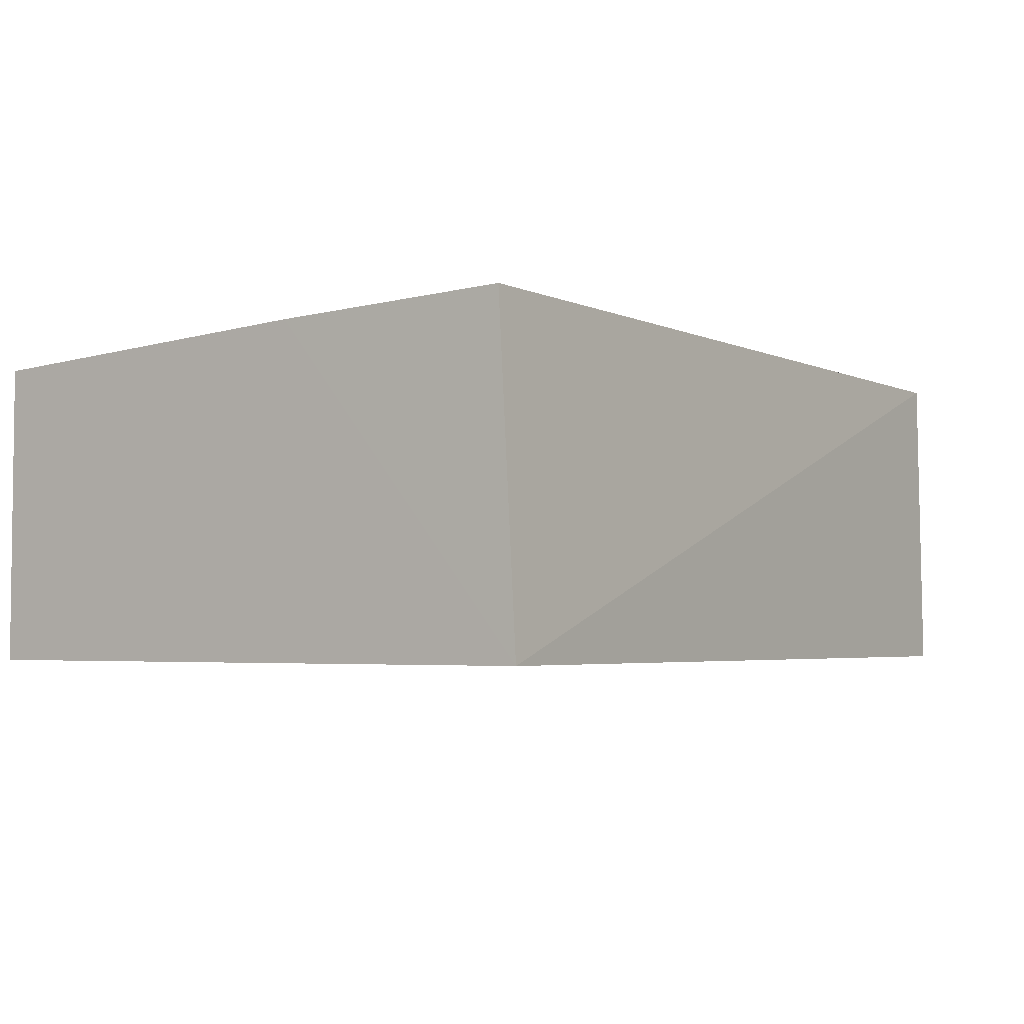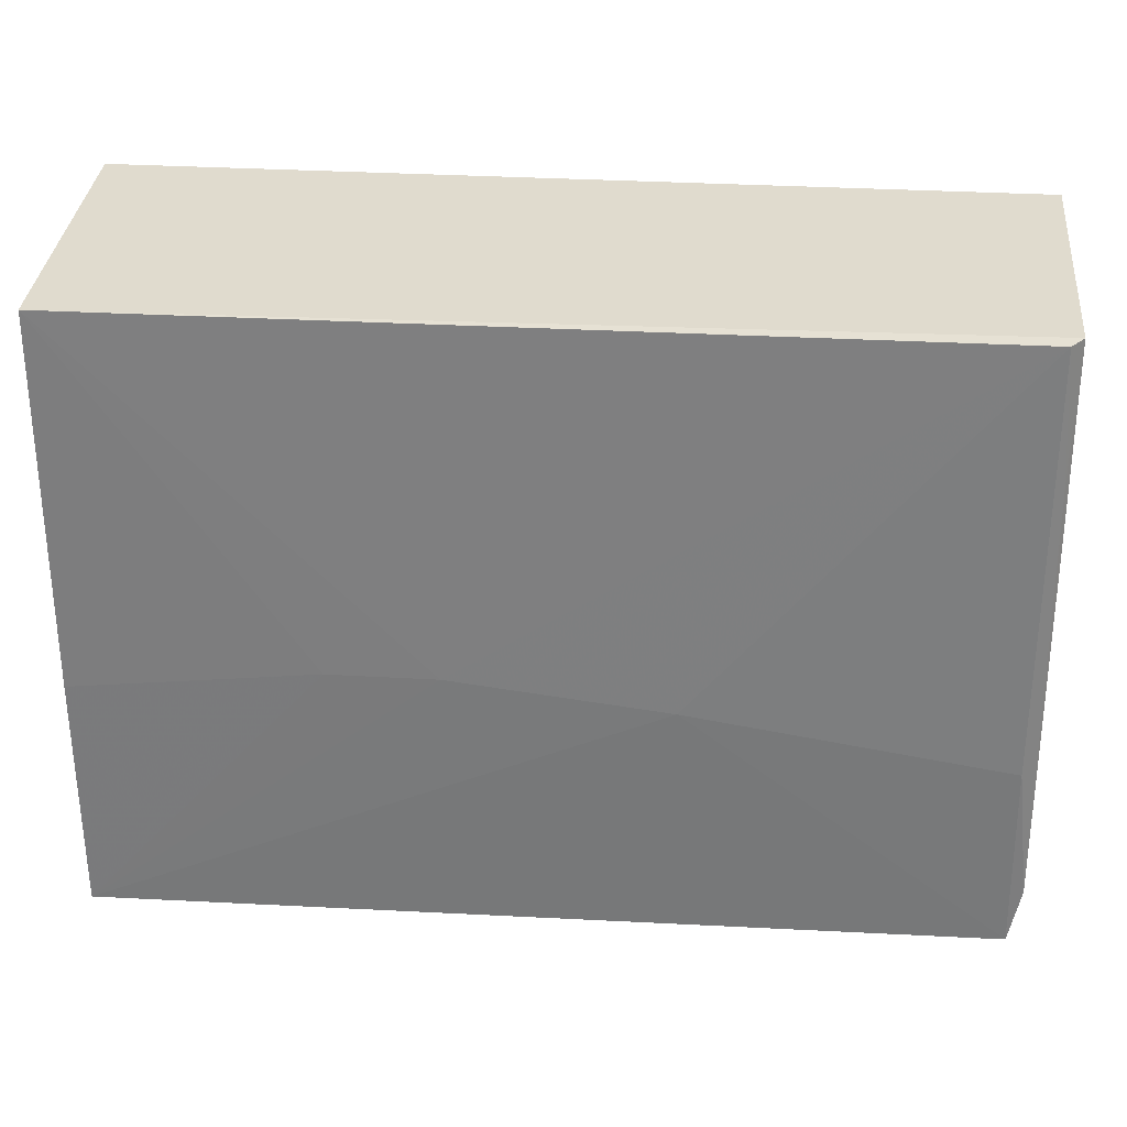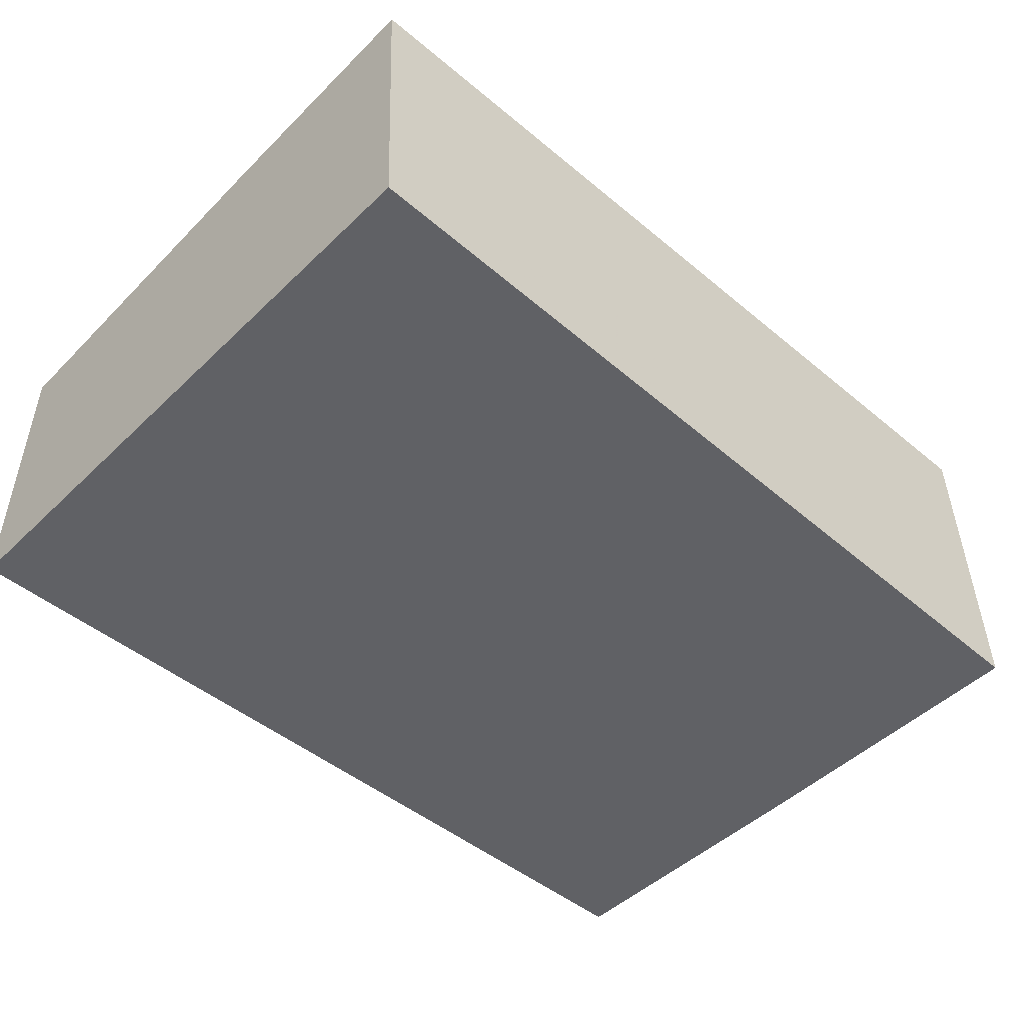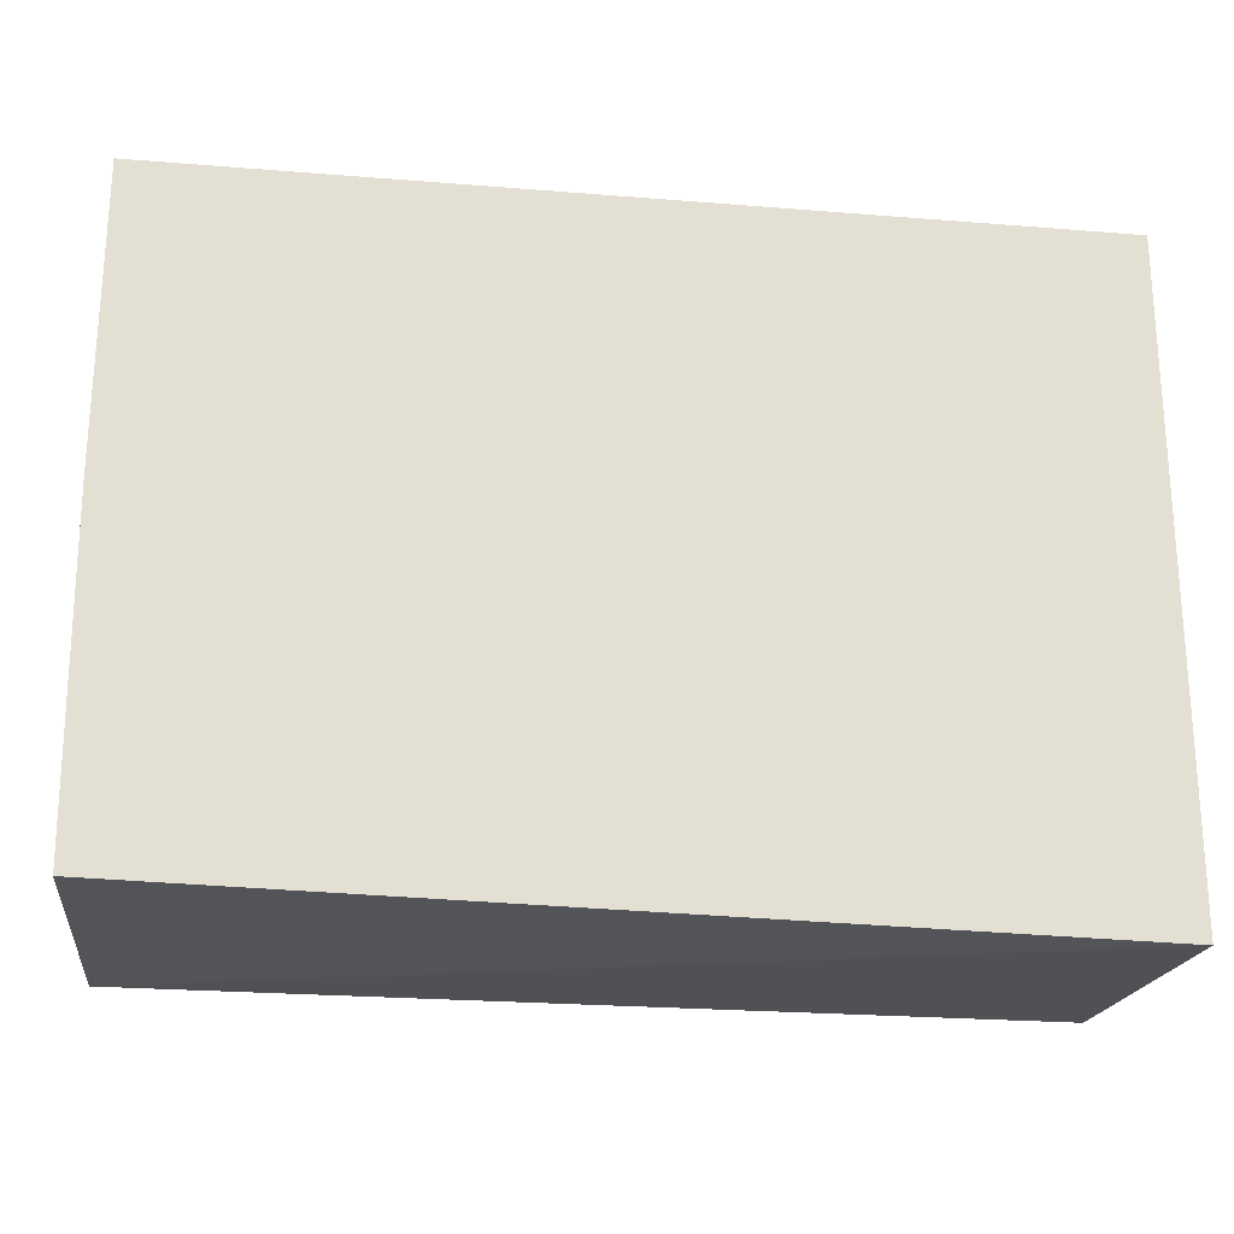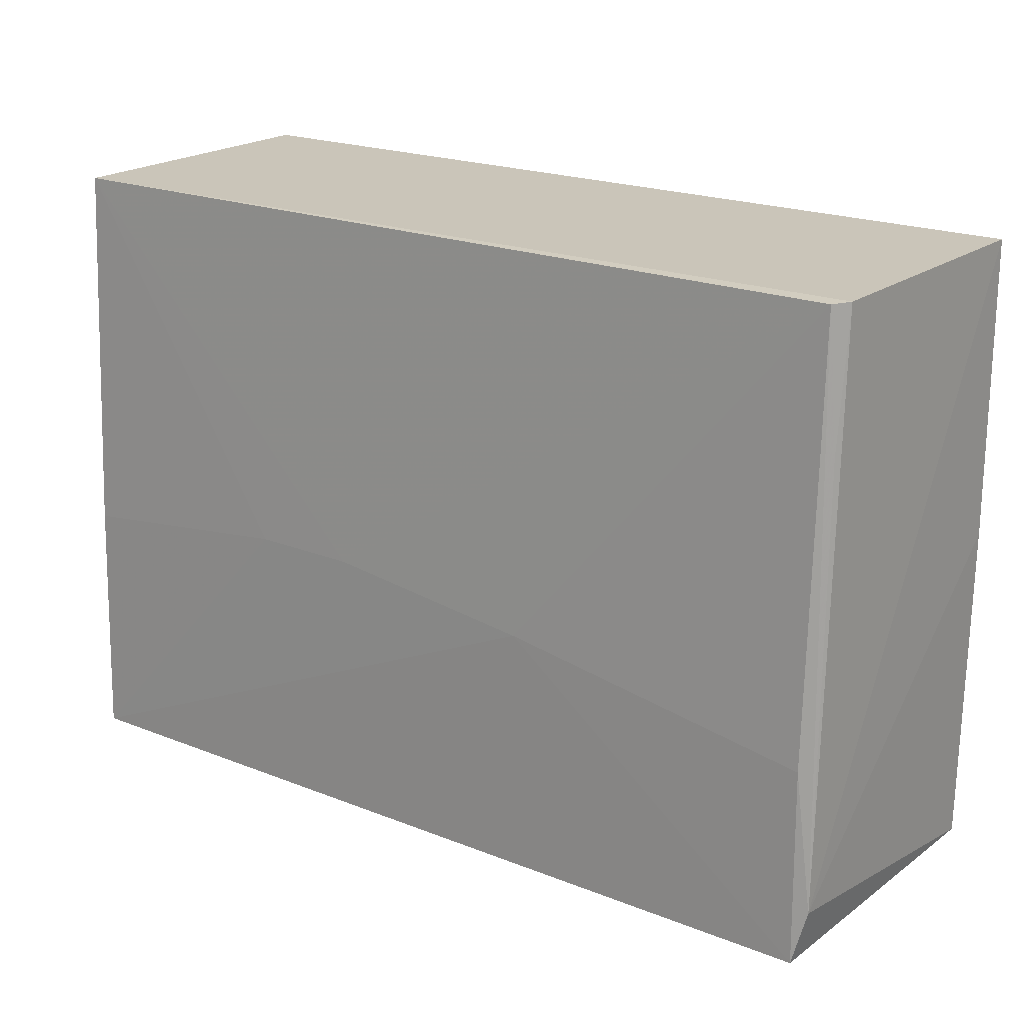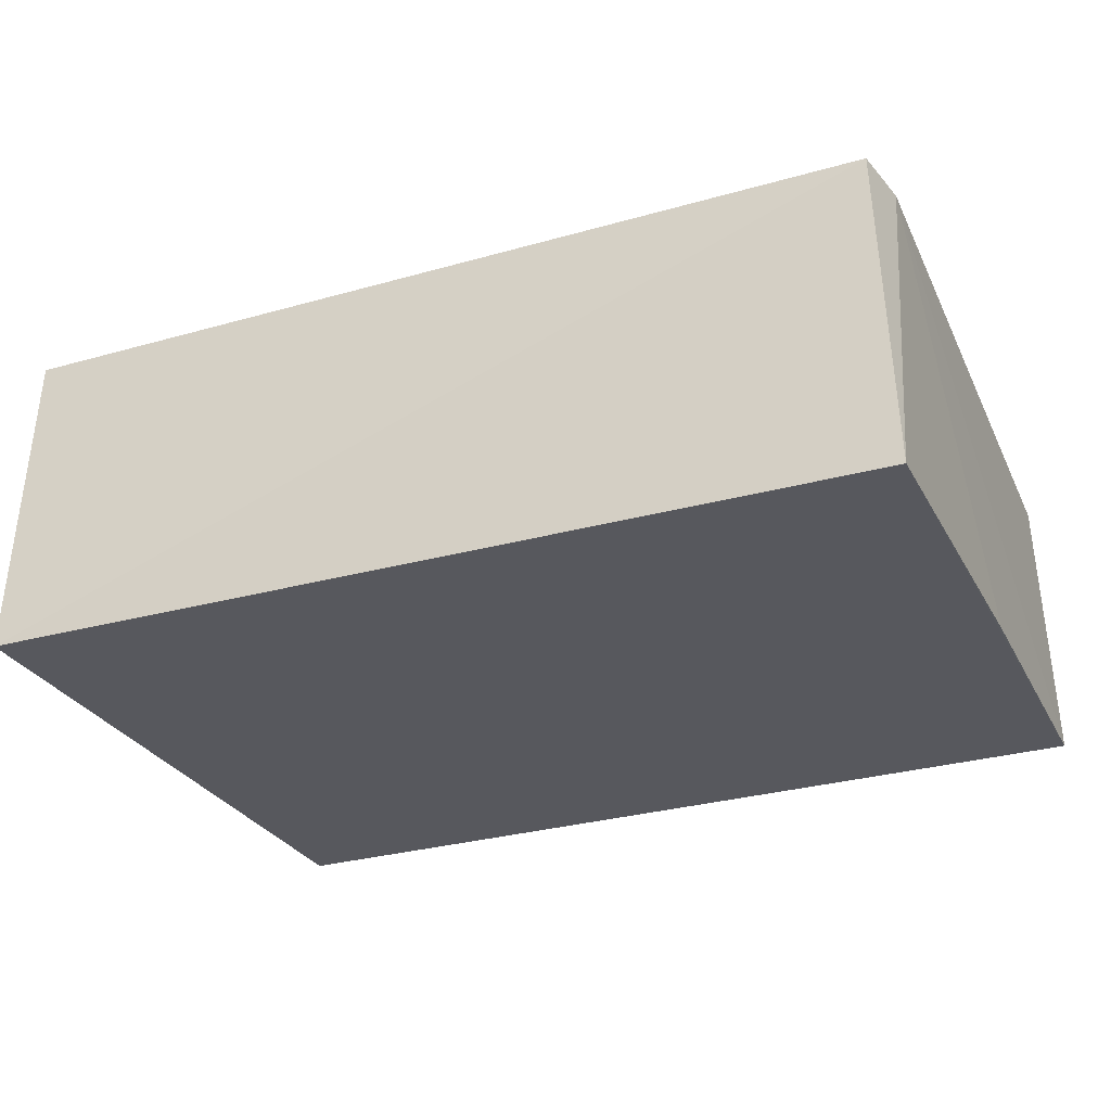
<metadata>
{"format":"obj","ext":"obj","renderer":"f3d","projection":"perspective","resolution":1024,"background":"white","views":[{"elev":-3.5,"azim":125.3,"up":"+Y"},{"elev":33.2,"azim":-175.5,"up":"+Z"},{"elev":-47.6,"azim":137.1,"up":"+Y"},{"elev":-22.8,"azim":-7.9,"up":"+Z"},{"elev":20.5,"azim":-143.8,"up":"+Z"},{"elev":-29.0,"azim":-156.6,"up":"+Y"}]}
</metadata>
<code>
v 0.0009869 0.03001 0.06288
v 0.001005 0.001158 0.06297
v 0.001006 0.001155 0.001467
v -0.08343 0.032 0.003267
v -0.08463 0.001148 0.06294
v 0.0009944 0.03275 0.003258
v -0.08265 0.02946 0.06272
v -0.08442 0.001093 0.003254
v 0.00103 0.0319 0.02683
v -0.08387 0.02815 0.06286
v -0.03236 0.03182 0.02943
v -0.08459 0.0313 0.008372
v -0.02212 0.03184 0.02945
v -0.08298 0.03156 0.02183
v -0.08368 0.02934 0.04983
v -0.08475 0.00115 0.03473
v -0.05289 0.03181 0.02689
f 6 3 4
f 8 3 2
f 8 2 5
f 8 4 3
f 9 1 2
f 9 2 3
f 9 3 6
f 10 1 7
f 10 5 2
f 10 2 1
f 11 7 1
f 12 4 8
f 12 5 10
f 13 11 1
f 13 1 9
f 13 9 6
f 13 6 11
f 14 12 7
f 14 4 12
f 15 12 10
f 15 10 7
f 15 7 12
f 16 12 8
f 16 8 5
f 16 5 12
f 17 14 7
f 17 7 11
f 17 11 6
f 17 6 4
f 17 4 14

</code>
